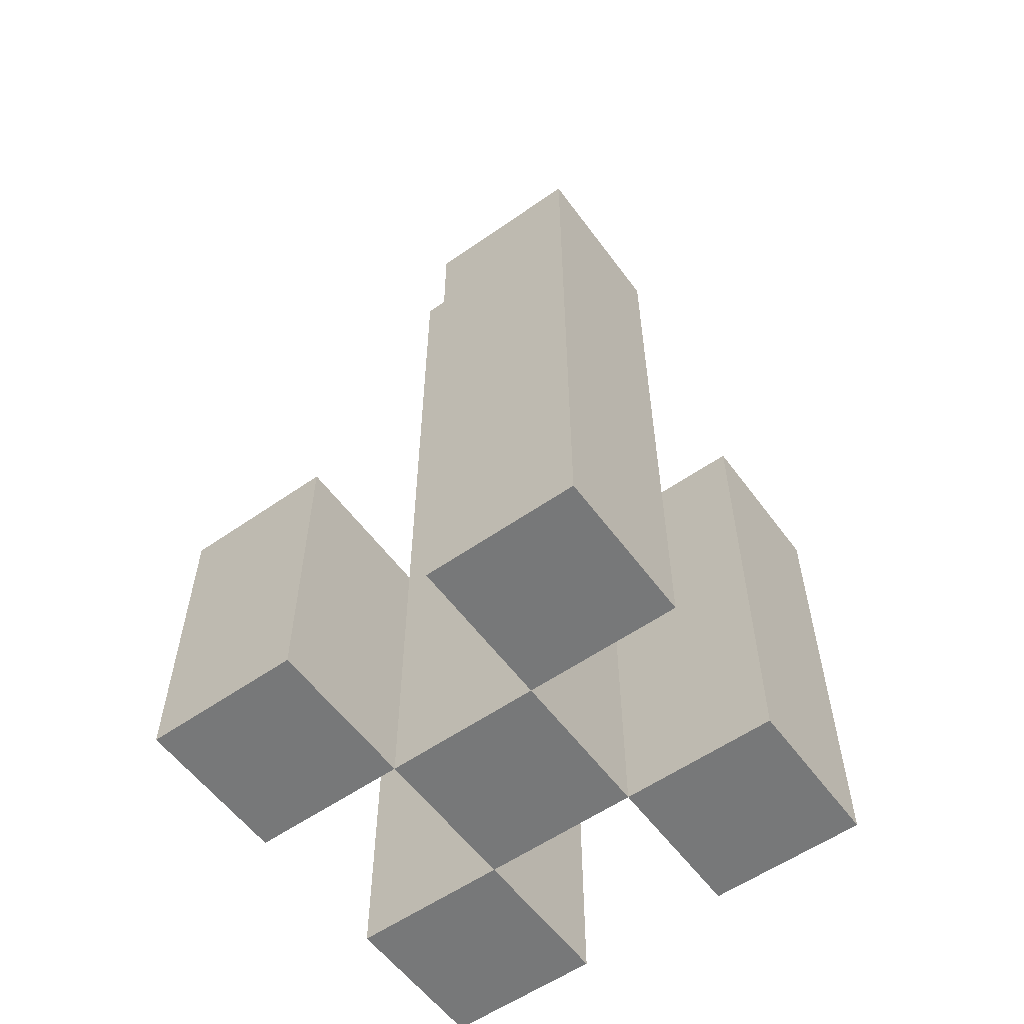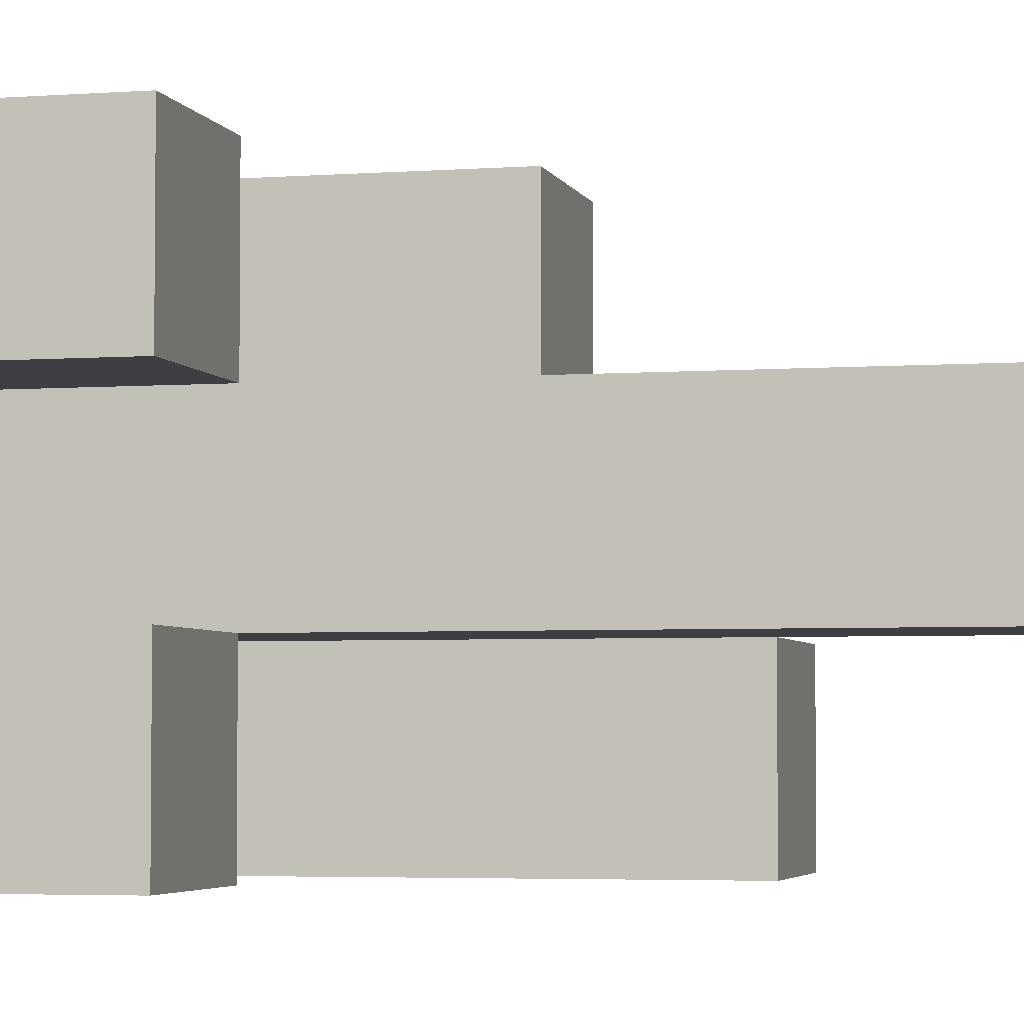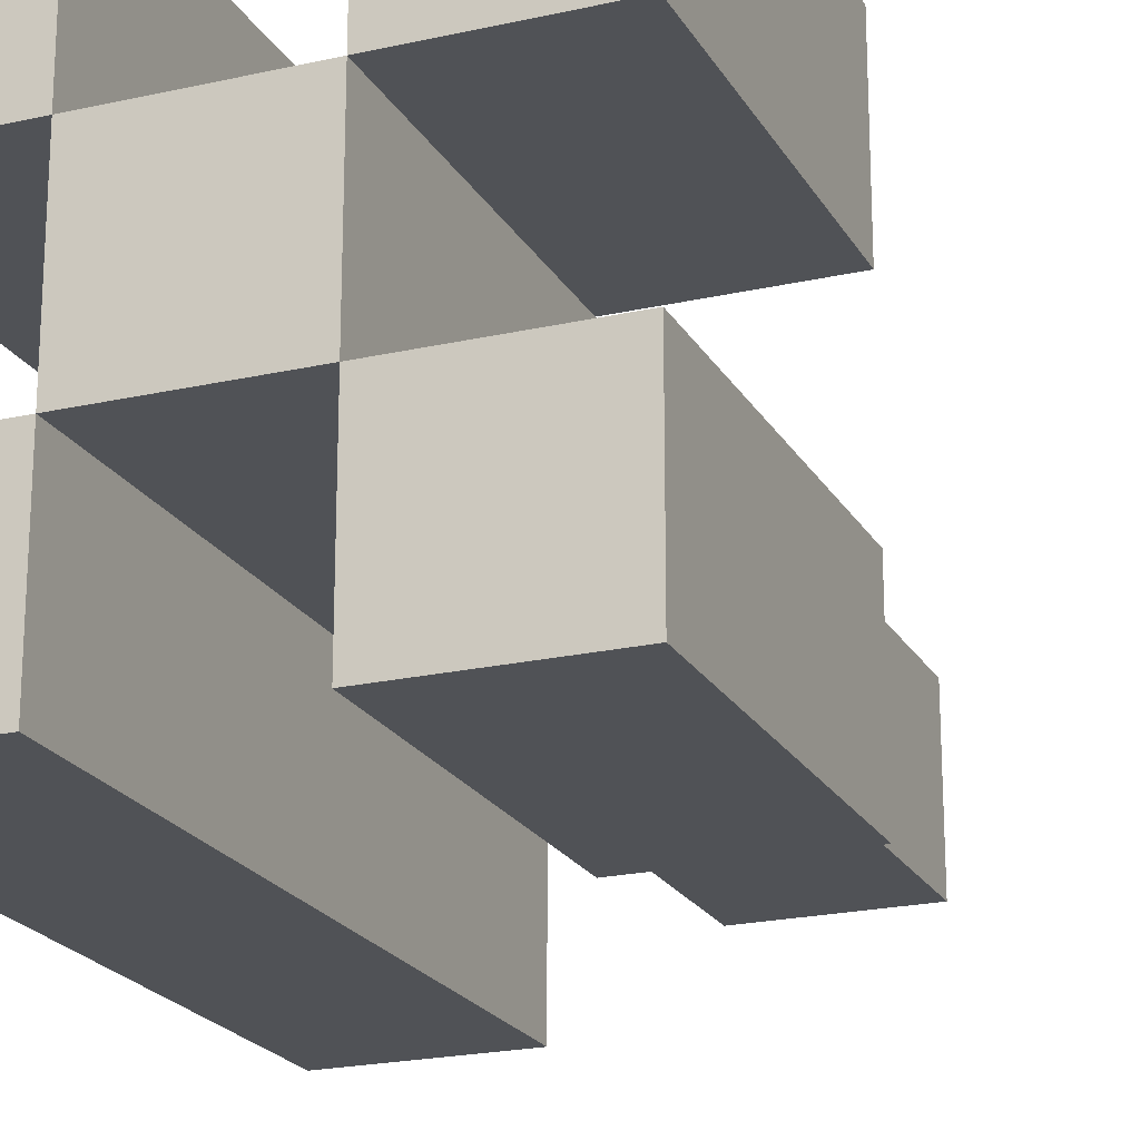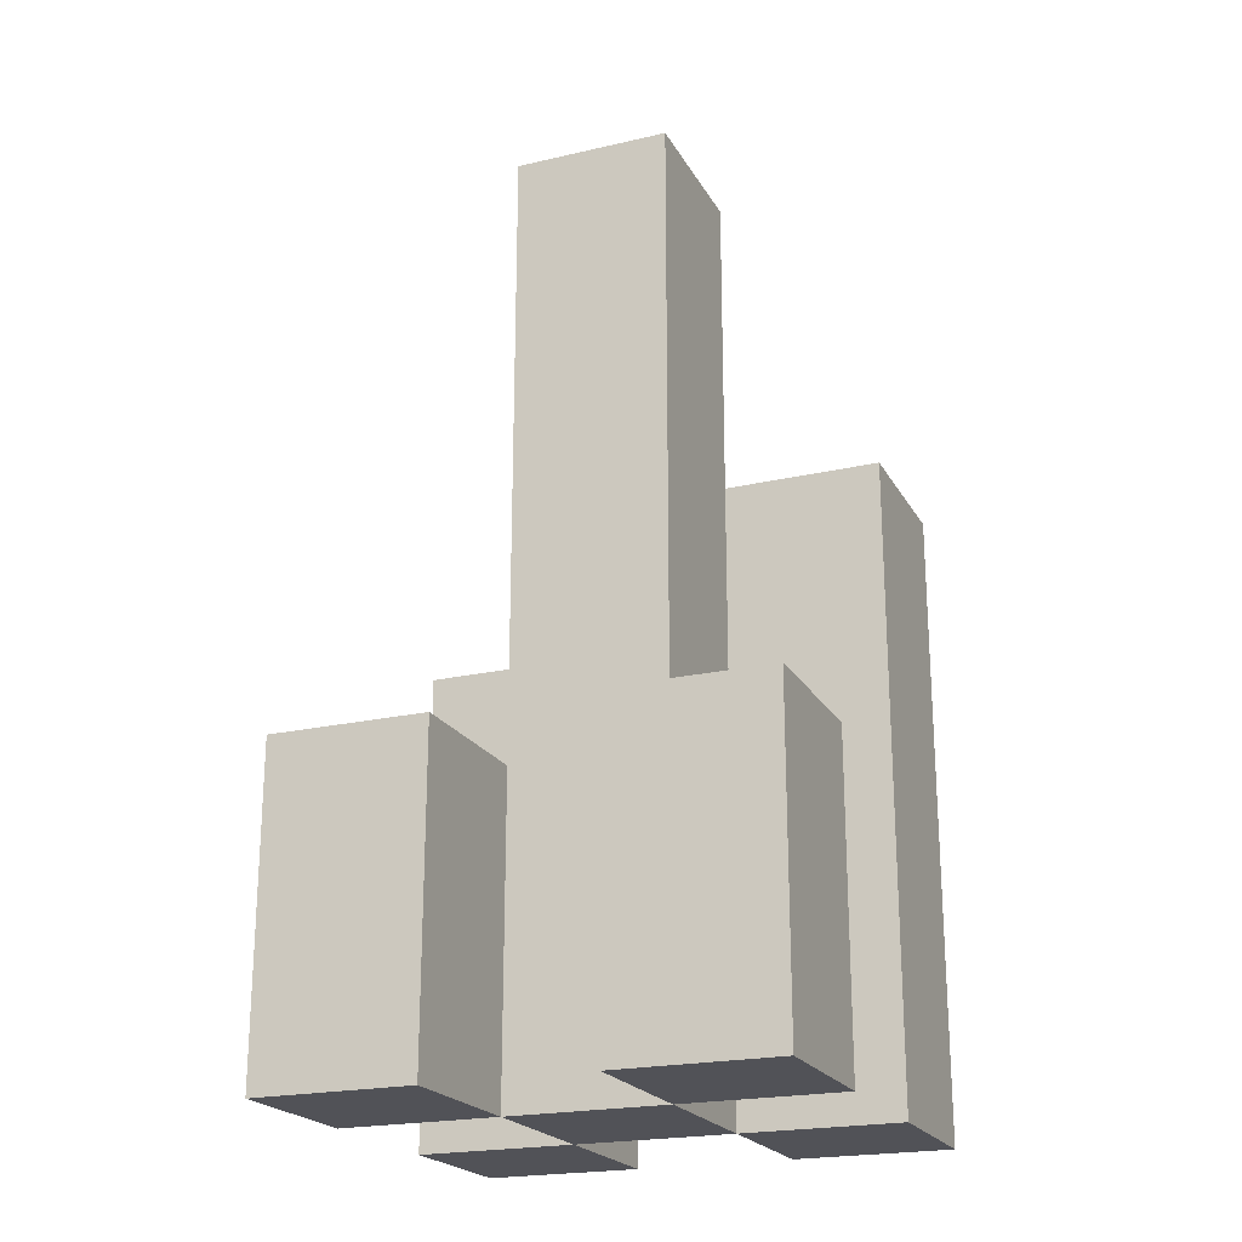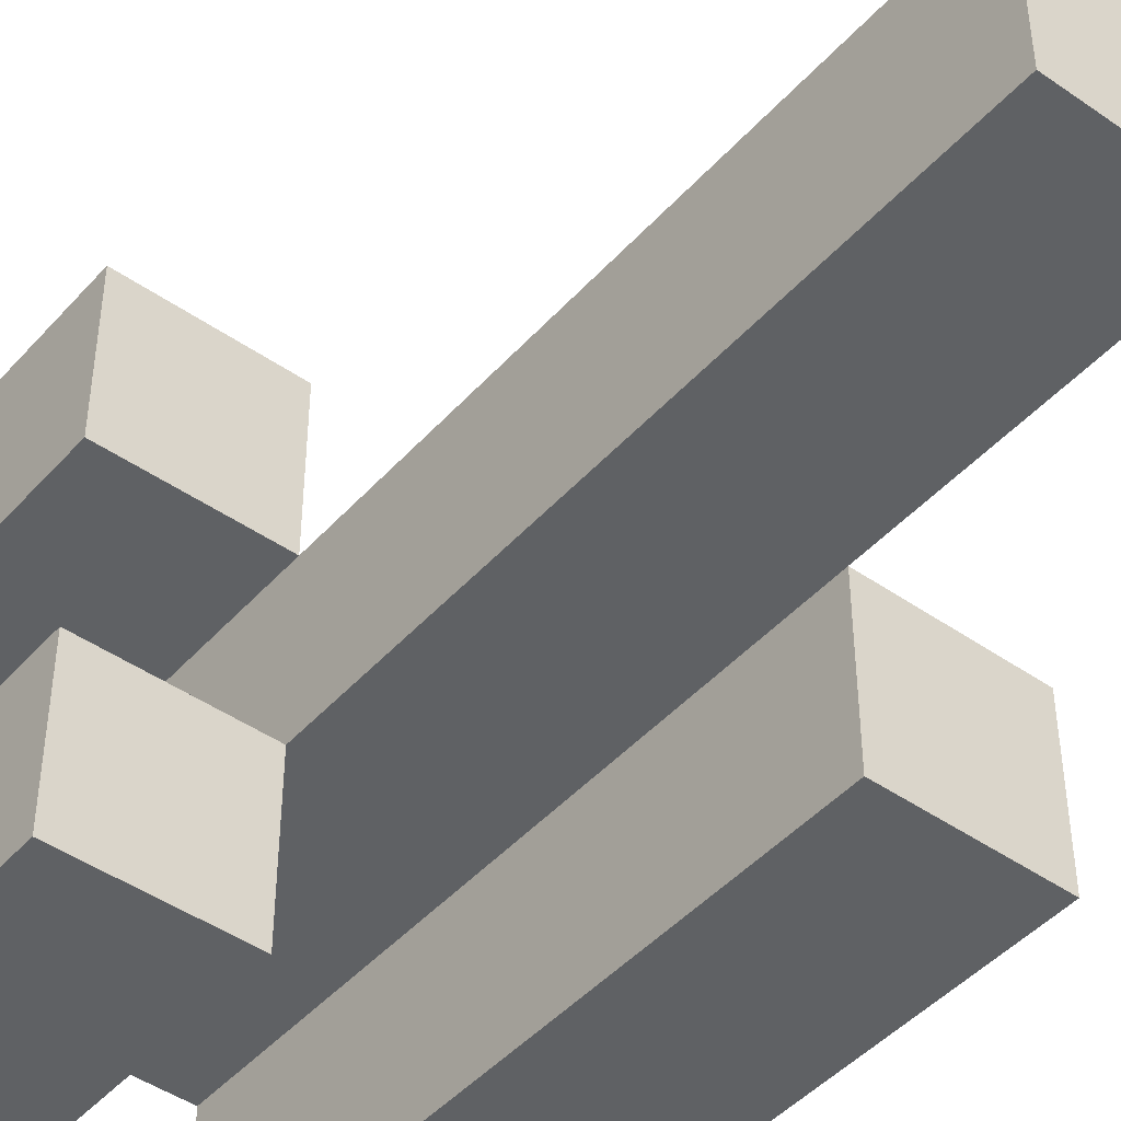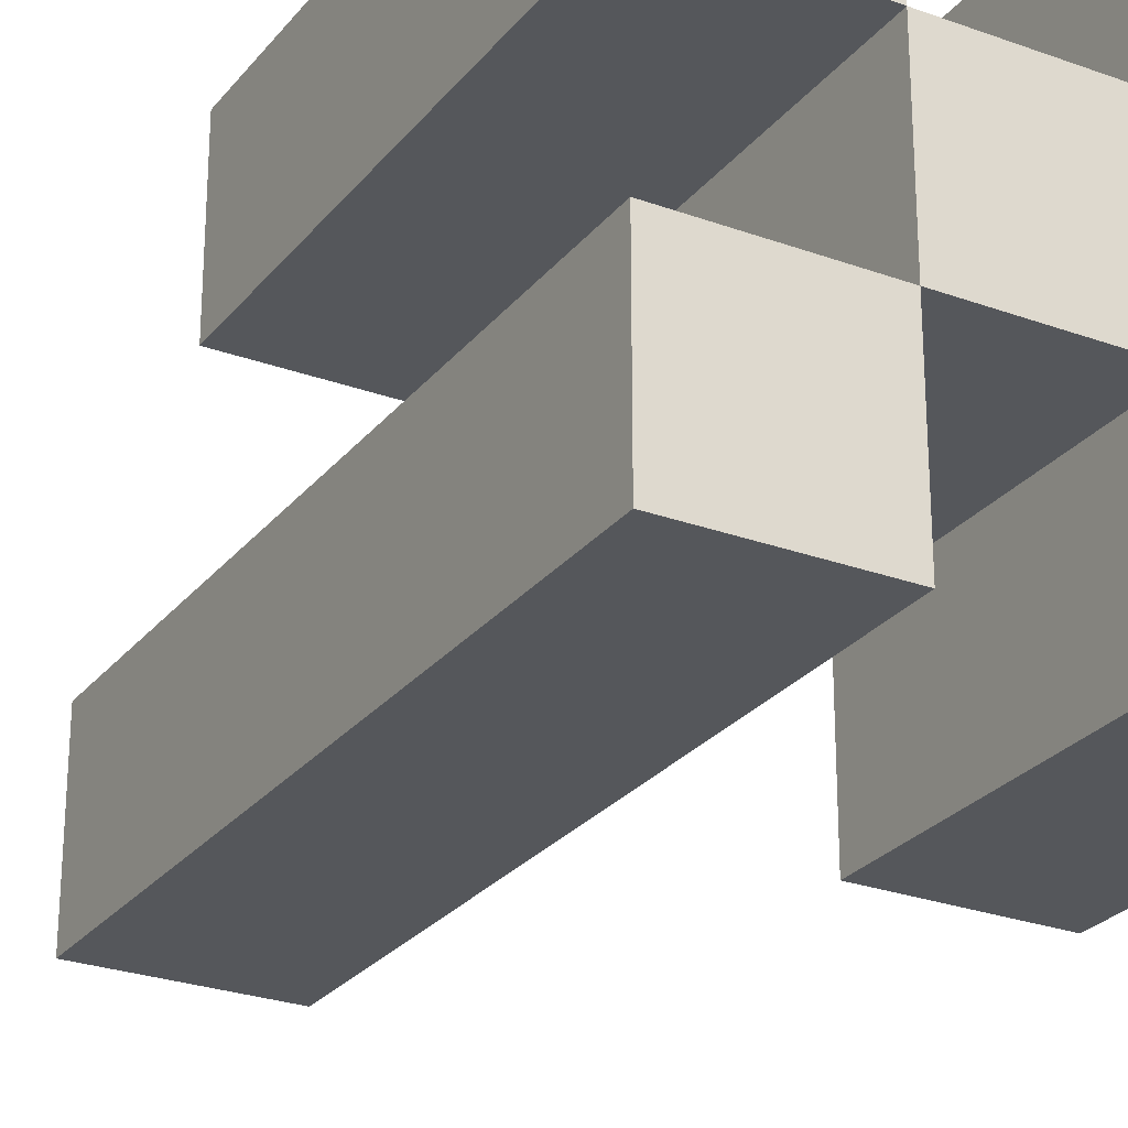
<metadata>
{"format":"obj","ext":"obj","renderer":"f3d","projection":"perspective","resolution":1024,"background":"white","views":[{"elev":-57.3,"azim":-144.0,"up":"+Y"},{"elev":-3.9,"azim":104.0,"up":"+Z"},{"elev":-21.1,"azim":22.1,"up":"+Z"},{"elev":-21.6,"azim":112.2,"up":"+Y"},{"elev":-45.4,"azim":141.2,"up":"+Z"},{"elev":-26.5,"azim":-29.8,"up":"+Z"}]}
</metadata>
<code>
o
v 9.4 0.9 31.3
v 9.4 0.9 31.4
v 9.4 0.9 31.5
v 9.4 0.9 31.6
v 9.4 1.1 31.3
v 9.4 1.1 31.4
v 9.4 1.1 31.5
v 9.4 1.1 31.6
v 9.3 0.9 31.4
v 9.3 0.9 31.5
v 9.3 1.1 31.4
v 9.3 1.1 31.5
v 9.3 1.5 31.4
v 9.3 1.5 31.5
v 9.2 0.9 31.3
v 9.2 0.9 31.4
v 9.2 0.9 31.5
v 9.2 0.9 31.6
v 9.2 1.2 31.5
v 9.2 1.2 31.6
v 9.2 1.3 31.3
v 9.2 1.3 31.4
v 9.3 0.9 31.3
v 9.3 0.9 31.4
v 9.3 0.9 31.5
v 9.3 0.9 31.6
v 9.3 1.1 31.3
v 9.3 1.1 31.4
v 9.3 1.1 31.5
v 9.3 1.1 31.6
v 9.2 0.9 31.4
v 9.2 0.9 31.5
v 9.2 1.2 31.5
v 9.2 1.3 31.4
v 9.2 1.5 31.4
v 9.2 1.5 31.5
v 9.1 0.9 31.3
v 9.1 0.9 31.4
v 9.1 0.9 31.5
v 9.1 0.9 31.6
v 9.1 1.2 31.5
v 9.1 1.2 31.6
v 9.1 1.3 31.3
v 9.1 1.3 31.4
v 9.4 0.9 31.3
v 9.4 1.1 31.3
v 9.3 0.9 31.3
v 9.3 1.1 31.3
v 9.2 0.9 31.3
v 9.2 1.3 31.3
v 9.1 0.9 31.3
v 9.1 1.3 31.3
v 9.3 0.9 31.4
v 9.3 1.1 31.4
v 9.3 1.5 31.4
v 9.2 0.9 31.4
v 9.2 1.3 31.4
v 9.2 1.5 31.4
v 9.4 0.9 31.5
v 9.4 1.1 31.5
v 9.3 0.9 31.5
v 9.3 1.1 31.5
v 9.2 0.9 31.5
v 9.2 1.2 31.5
v 9.1 0.9 31.5
v 9.1 1.2 31.5
v 9.4 0.9 31.4
v 9.4 1.1 31.4
v 9.3 0.9 31.4
v 9.3 1.1 31.4
v 9.2 0.9 31.4
v 9.2 1.3 31.4
v 9.1 0.9 31.4
v 9.1 1.3 31.4
v 9.3 0.9 31.5
v 9.3 1.1 31.5
v 9.3 1.5 31.5
v 9.2 0.9 31.5
v 9.2 1.2 31.5
v 9.2 1.5 31.5
v 9.4 0.9 31.6
v 9.4 1.1 31.6
v 9.3 0.9 31.6
v 9.3 1.1 31.6
v 9.2 0.9 31.6
v 9.2 1.2 31.6
v 9.1 0.9 31.6
v 9.1 1.2 31.6
v 9.4 0.9 31.3
v 9.3 0.9 31.3
v 9.2 0.9 31.3
v 9.1 0.9 31.3
v 9.4 0.9 31.4
v 9.3 0.9 31.4
v 9.2 0.9 31.4
v 9.1 0.9 31.4
v 9.4 0.9 31.5
v 9.3 0.9 31.5
v 9.2 0.9 31.5
v 9.1 0.9 31.5
v 9.4 0.9 31.6
v 9.3 0.9 31.6
v 9.2 0.9 31.6
v 9.1 0.9 31.6
v 9.4 1.1 31.3
v 9.3 1.1 31.3
v 9.4 1.1 31.4
v 9.3 1.1 31.4
v 9.4 1.1 31.5
v 9.3 1.1 31.5
v 9.4 1.1 31.6
v 9.3 1.1 31.6
v 9.2 1.2 31.5
v 9.1 1.2 31.5
v 9.2 1.2 31.6
v 9.1 1.2 31.6
v 9.2 1.3 31.3
v 9.1 1.3 31.3
v 9.2 1.3 31.4
v 9.1 1.3 31.4
v 9.3 1.5 31.4
v 9.2 1.5 31.4
v 9.3 1.5 31.5
v 9.2 1.5 31.5
f 5 2 1
f 6 2 5
f 7 4 3
f 8 4 7
f 11 10 9
f 12 10 11
f 13 12 11
f 14 12 13
f 19 18 17
f 20 18 19
f 21 16 15
f 22 16 21
f 23 24 27
f 27 24 28
f 25 26 29
f 29 26 30
f 31 32 33
f 31 33 34
f 34 33 35
f 35 33 36
f 39 40 41
f 41 40 42
f 37 38 43
f 43 38 44
f 47 46 45
f 48 46 47
f 51 50 49
f 52 50 51
f 56 54 53
f 56 55 54
f 57 55 56
f 58 55 57
f 61 60 59
f 62 60 61
f 65 64 63
f 66 64 65
f 67 68 69
f 69 68 70
f 71 72 73
f 73 72 74
f 75 76 78
f 76 77 78
f 78 77 79
f 79 77 80
f 81 82 83
f 83 82 84
f 85 86 87
f 87 86 88
f 93 90 89
f 94 90 93
f 95 92 91
f 96 92 95
f 98 95 94
f 99 95 98
f 101 98 97
f 102 98 101
f 103 100 99
f 104 100 103
f 105 106 107
f 107 106 108
f 109 110 111
f 111 110 112
f 113 114 115
f 115 114 116
f 117 118 119
f 119 118 120
f 121 122 123
f 123 122 124

</code>
